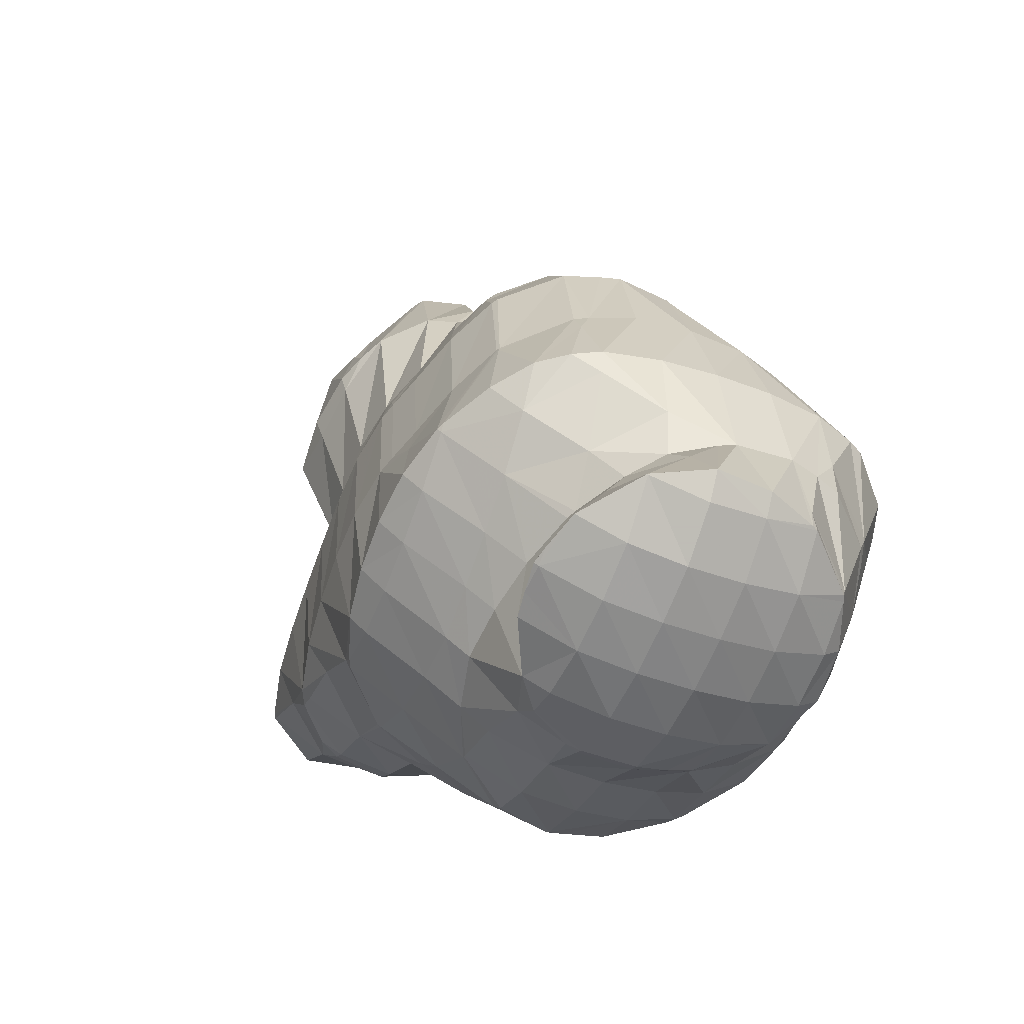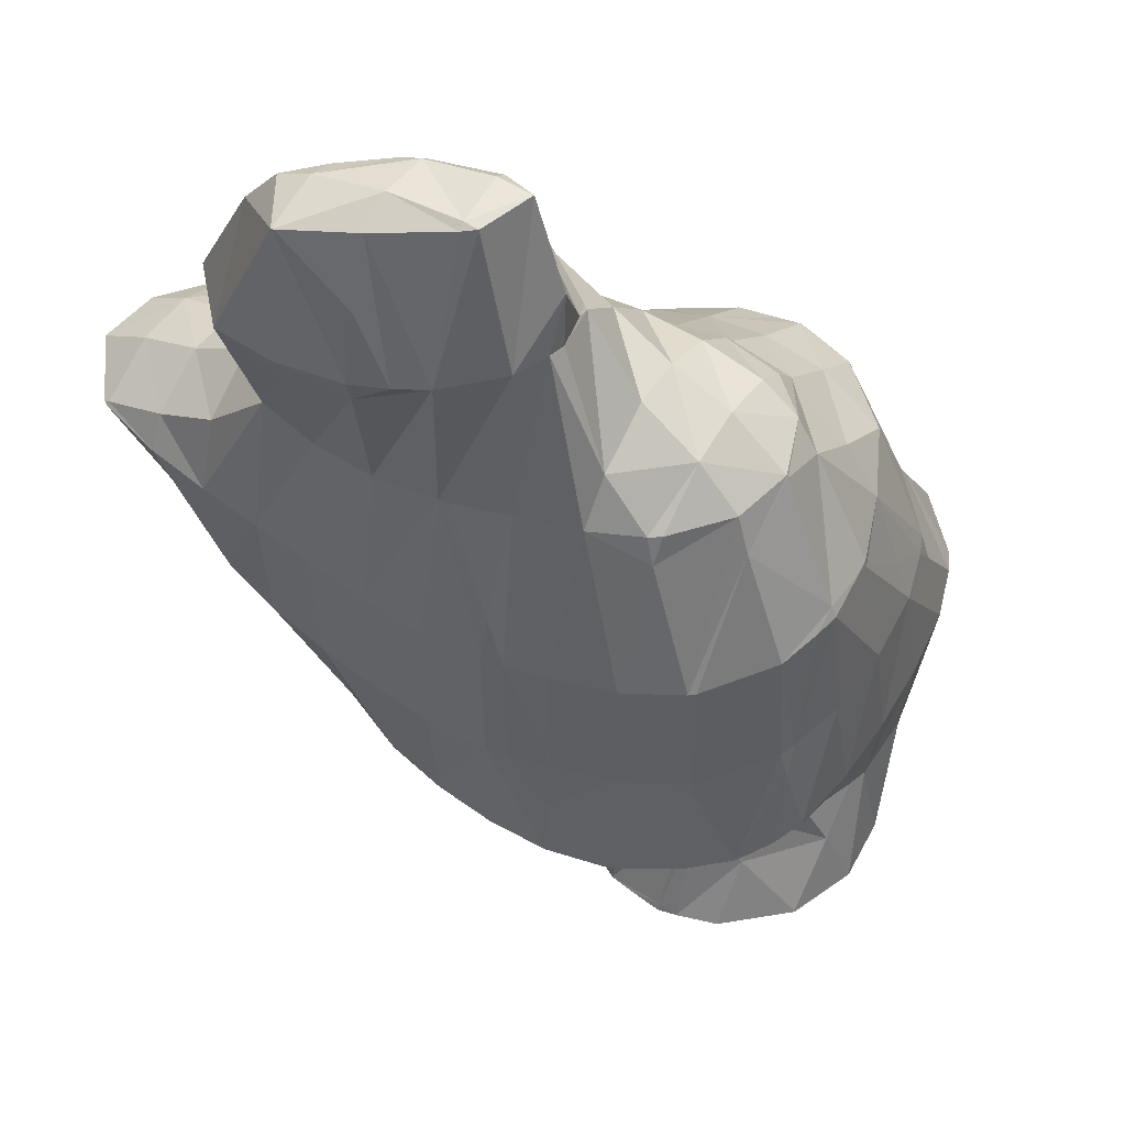
<metadata>
{"format":"obj","ext":"obj","renderer":"f3d","projection":"perspective","resolution":1024,"background":"white","views":[{"elev":75.6,"azim":153.1,"up":"+Z"},{"elev":-75.9,"azim":-159.3,"up":"+Y"}]}
</metadata>
<code>
v 258.3 279.2 86.81
v 258.8 279.7 86.25
v 258.2 279.3 86.83
v 257.8 279 87.07
v 259.7 281.4 84.43
v 259.8 282.3 83.58
v 259.3 282.2 84.47
v 258.2 281.7 85.75
v 259.2 280.1 85.75
v 257.1 280.9 86.78
v 256.8 278.6 87.6
v 255.9 280 87.59
v 254.6 278.7 88.02
v 254.6 278.6 88.02
v 254.6 278.6 88.02
v 259.4 283.4 82.64
v 259.2 283.7 82.37
v 259.1 283.7 82.57
v 258.1 283.5 84.12
v 257 282.9 85.31
v 255.9 282.1 86.31
v 254.7 281.2 87.15
v 253.5 280 87.71
v 252.9 279.3 87.76
v 257.9 284.7 81.64
v 257.8 284.8 81.95
v 256.8 284.5 83.49
v 255.7 283.9 84.67
v 254.6 283.1 85.66
v 253.4 282.2 86.48
v 252.2 281 87
v 251.7 280.4 87.02
v 257 285.2 81.4
v 256.3 285.5 81.26
v 255.5 285.4 82.65
v 254.4 284.8 83.86
v 253.3 284 84.83
v 252.1 283 85.6
v 251 281.5 86.09
v 250.9 281.7 85.96
v 254.1 285.8 81.4
v 254.1 285.8 81.44
v 253.1 285.4 82.77
v 251.9 284.5 83.71
v 250.8 283.4 84.41
v 250.8 283.5 84.25
v 254.1 285.8 81.41
v 252.4 285.5 82.11
v 251.4 284.6 83.16
v 258.1 279.1 86.63
v 261.4 280.7 80.16
v 261.8 281.8 78.83
v 261 281.8 80.49
v 260.1 281.9 82.48
v 260.6 279.7 81.43
v 259.4 279 82.48
v 258.1 278.4 83.42
v 256.6 277.9 84.21
v 255.5 278.1 85.9
v 256.3 277.9 84.31
v 254.6 278.6 87.99
v 261.8 282 78.7
v 261.5 283.5 77.16
v 260.8 283.6 78.72
v 259.9 283.4 80.44
v 254.6 277.7 84.76
v 253.3 277.7 84.96
v 253 278.3 86.17
v 260.7 284.5 76.39
v 260.5 284.7 76.2
v 260.5 284.7 76.3
v 259.6 284.7 78.21
v 258.6 284.5 79.89
v 251.9 278.1 84.81
v 251.4 278.3 84.7
v 260.1 284.9 76.07
v 259 285.6 75.73
v 258.3 285.6 77.39
v 257.3 285.4 79.05
v 256.4 285.4 80.96
v 250.7 281.1 85.54
v 250.1 279.3 84
v 257 286.1 75.73
v 256.9 286.1 76.18
v 255.9 285.9 77.92
v 255 285.7 79.57
v 250.6 283.3 84.22
v 249.6 279.9 83.47
v 249.1 280.5 82.95
v 256.5 286.1 75.81
v 254.5 286.1 76.36
v 254.3 286 76.43
v 253.4 285.7 77.85
v 252.4 285.3 79.24
v 251.3 284.8 80.48
v 250.1 283.6 81.13
v 249 282 81.53
v 249.1 282.4 81.15
v 252.9 285.6 77.2
v 251.7 284.9 78.17
v 250.6 284.1 79.19
v 249.6 283.2 80.27
v 263.1 276.6 78.93
v 263.6 277.5 77.79
v 262.8 277.3 79.22
v 261.8 276.7 80.58
v 262.2 275.7 80.16
v 260.8 275.9 81.69
v 261.1 274.9 81.3
v 259.7 275 82.61
v 259.9 274.2 82.32
v 258.5 273.8 83.25
v 258.5 273.7 83.19
v 258.3 273.6 83.28
v 263.7 279.3 75.86
v 263.6 279.4 75.77
v 263.6 279.5 75.9
v 262.8 279.6 78.09
v 263.7 277.7 77.55
v 261.9 279.4 79.76
v 260.9 278.8 81.16
v 259.8 278 82.18
v 258.7 277 83.05
v 257.5 275.9 83.74
v 256.7 273.4 83.82
v 256.2 274.5 84.14
v 255.3 273.4 84.1
v 263 280.8 74.52
v 262.6 281.4 76.26
v 261.9 281.8 78.66
v 255.2 276.5 84.46
v 254.2 273.6 84.07
v 253.7 274.6 84.2
v 253.4 274 83.95
v 262.1 282.1 73.41
v 261.6 283.3 76.56
v 252.6 276.5 84.46
v 251.9 274.8 83.42
v 261.9 282.3 73.27
v 261 283.2 72.62
v 261 283.3 72.93
v 250.5 275.8 82.73
v 260.4 283.5 72.47
v 259.1 285.3 75.19
v 259.4 284 72.26
v 249.2 276.8 81.95
v 257.3 284.3 72.54
v 257.2 284.3 72.6
v 248.7 279.6 82.39
v 248 277.9 81.04
v 255.6 284 73.33
v 254 283.6 74.17
v 253.3 283.5 74.49
v 248.7 281.8 81.09
v 247.3 278.8 80.22
v 247.2 279.2 79.88
v 252.3 283.3 74.89
v 250.7 282.9 75.63
v 249.1 282.4 76.36
v 249 282.4 76.44
v 248 281.9 77.56
v 247.1 280.6 78.45
v 247.6 281.4 77.65
v 247.9 281.7 77.3
v 265.3 276.7 72.68
v 265.4 277.1 72.22
v 265.2 277.1 72.88
v 264.3 276.9 74.81
v 264.5 275.7 74.03
v 263.7 277.4 77.34
v 263.5 274.9 75.3
v 262.5 274.1 76.53
v 261.5 273.4 77.71
v 260.2 272.9 78.79
v 259.7 272.8 79.13
v 259.3 273.2 80.85
v 258.4 273.5 82.95
v 265.4 278.2 71.04
v 265.2 278.8 70.54
v 265.1 278.9 71.14
v 264.3 279 73.34
v 258.8 272.5 79.71
v 257.3 272 80.54
v 255.6 271.8 81.33
v 255.6 271.7 81.15
v 264.2 279.9 69.75
v 263.9 280.1 70.85
v 263.2 280.5 73.32
v 255.5 271.7 81.17
v 253.2 272.5 82.05
v 253.2 271.9 81.3
v 262.6 280.7 69.58
v 262.5 280.7 69.77
v 262.1 282.1 73.32
v 252.7 272.1 81.22
v 251.4 272.6 80.88
v 262.4 280.7 69.6
v 260.3 281 70.07
v 250 273.6 80.2
v 260 281 70.16
v 258 281.7 71.39
v 258.2 280.8 70.93
v 257.5 280.8 71.17
v 248.7 274.6 79.35
v 255.8 282.5 72.47
v 256.2 280.8 71.59
v 254.7 280.7 72.05
v 248 275.5 78.57
v 247.8 276.4 79.01
v 247.8 275.9 78.23
v 254.2 280.7 72.21
v 252.4 282.1 74.09
v 252.5 280.4 72.93
v 251 280.1 73.56
v 247.7 277.4 76.75
v 247.6 277.9 77.03
v 247.9 277.9 76.3
v 250.8 280 73.65
v 249.5 279.4 74.52
v 247.9 281.4 77.11
v 248.4 278.6 75.53
v 266.5 276 67.5
v 266.5 276.1 67.36
v 266.5 276.1 67.59
v 265.7 276.4 70.02
v 265.6 274.9 68.84
v 264.6 274.1 70.1
v 263.6 273.3 71.33
v 262.5 272.5 72.53
v 261.5 271.8 73.72
v 260.4 271.1 74.87
v 259.2 270.5 75.93
v 258.7 270.4 76.26
v 266.2 277.7 65.94
v 265.6 278.1 68.15
v 257.8 270.1 76.85
v 256.3 269.7 77.67
v 254.7 269.4 78.24
v 264.8 278.6 65.53
v 264.4 279.2 67.7
v 254.5 269.4 78.29
v 252.3 269.7 78.39
v 262.8 279 65.81
v 262.7 279 65.84
v 251.2 270.1 78.13
v 250.6 270.4 77.95
v 260.9 278.9 66.63
v 259.6 278.7 67.27
v 249.7 271.3 77.33
v 249.5 271.6 77.35
v 249.5 271.5 77.15
v 259.2 278.7 67.49
v 257.7 278.3 68.44
v 256.1 278.4 69.78
v 256.1 277.9 69.34
v 255.8 277.9 69.45
v 248.7 272.8 76.05
v 248.7 273.9 78.13
v 254.2 279.9 71.59
v 254.2 277.8 69.99
v 253 277.8 70.29
v 248 274.3 74.76
v 252.1 277.7 70.51
v 250.6 279.2 72.84
v 250.3 277.5 71.12
v 249.3 277.1 71.73
v 248.1 275.8 73.17
v 248.2 277.1 74.2
v 248.7 276.6 72.27
v 248 274.3 74.75
v 248.9 276.9 72
v 266.4 275.9 67.39
v 265 274.7 67.99
v 263.6 273.2 68.4
v 261.9 271.4 68.17
v 261.9 271.3 68.18
v 261 270.3 69.4
v 259.8 269.6 70.49
v 258.5 268.9 71.49
v 258.3 268.9 71.64
v 258.6 269.9 74.86
v 265 276.4 66.22
v 263.6 275.1 66.8
v 262.2 273.6 67.09
v 261.4 272.8 67.04
v 257 268.5 72.37
v 255.5 268.1 73.22
v 254.1 267.8 73.82
v 254.3 268.1 74.58
v 263.8 277.5 65.75
v 262.5 276.3 66.4
v 261.1 275 66.95
v 259.8 273.5 67.01
v 253.8 267.8 73.93
v 252.1 268.5 75.21
v 252 268.1 74.17
v 261.4 277.7 66.34
v 260.2 276.5 66.97
v 259.5 273.5 67.06
v 258.8 275.1 67.44
v 257.7 273.8 67.41
v 250.6 268.9 73.83
v 250.6 268.9 73.91
v 250.7 270.3 77.64
v 259.3 278.4 67.37
v 258 277.1 67.93
v 257.1 273.9 67.56
v 256.7 275.6 68.28
v 255.1 273.9 68.23
v 255.1 273.8 68.21
v 255.1 273.8 68.23
v 249.8 270.2 72.89
v 249.7 270.4 73.94
v 254.6 276.4 69.46
v 253.6 273.4 69.06
v 253.2 275 69.78
v 252 273.8 70.36
v 252.2 272.9 69.95
v 250.7 272.8 71.05
v 250.8 272.3 70.83
v 249.6 272.2 72.32
v 249.9 271.3 71.94
v 248.9 272.4 74.42
v 252.4 277 70.31
v 251.1 275.8 70.77
v 249.9 274.8 71.58
v 248.8 274.2 72.81
v 248 274.2 74.74
v 248.9 276.8 71.96
v 261.7 267.9 65.67
v 261.7 267.9 65.67
v 261.7 267.9 65.67
v 260.7 267.6 67.29
v 260.6 266.9 66.77
v 259.2 266.7 68.16
v 259.1 266.2 67.71
v 258.2 265.9 68.12
v 261.7 269.6 64.35
v 257.3 265.7 68.46
v 255.5 265.9 68.82
v 260.4 270.5 63.96
v 254.6 266.4 68.77
v 254.3 266.7 68.72
v 254.5 267.7 72.05
v 259 272.1 65.55
v 258.6 270.9 64.21
v 258.3 270.9 64.3
v 253.7 267.5 68.34
v 253.5 267.9 68.3
v 253.6 267.9 68.16
v 253.1 268.2 70.83
v 252.4 268 72.61
v 257.1 273 66.84
v 256.8 270.7 64.96
v 255.2 270.8 66.17
v 255.1 270.3 65.8
v 253.9 269.9 67.04
v 253.9 269.5 66.82
v 253 269.6 68.73
v 252.2 269.4 70.44
v 251.3 269 71.95
v 253.7 272.5 68.49
v 252.5 271.5 69.34
v 251.4 270.8 70.42
v 250.3 270.3 71.73
v 261.7 267.9 65.66
v 259.2 264.8 63.74
v 259.2 264.8 63.76
v 259.2 264.8 63.77
v 258.3 265.1 66.14
v 259.8 267.3 63.08
v 258.8 266.2 62.78
v 257.3 264.3 64.5
v 255.3 264 65.17
v 254.9 264 65.28
v 259.1 269 63.49
v 257.6 266.3 63
v 257.3 267.3 63.3
v 256.1 266.3 63.42
v 253.8 265.9 67.51
v 253.6 264.8 65.09
v 256.9 269.5 64.3
v 255.6 266.1 63.64
v 255.3 268.2 64.67
v 253.9 267.3 65.49
v 254.1 265.5 64.52
v 259.2 264.8 63.75
v 258 265.6 63.01
v 256.6 264.7 63.86
v 255.2 264.1 65
v 255.7 265.9 63.58
v 254.2 265 64.45
g foo
f 1 2 3
f 4 1 3
f 5 6 7
f 5 7 8
f 5 8 9
f 9 8 2
f 2 8 3
f 3 8 10
f 4 3 11
f 11 3 12
f 12 3 10
f 11 12 13
f 11 13 14
f 15 14 13
f 16 17 18
f 16 18 6
f 6 18 7
f 7 18 19
f 20 8 19
f 8 7 19
f 21 10 20
f 10 8 20
f 22 12 21
f 12 10 21
f 23 13 22
f 13 12 22
f 15 13 23
f 15 23 24
f 25 26 18
f 25 18 17
f 27 19 26
f 19 18 26
f 28 20 27
f 20 19 27
f 29 21 28
f 21 20 28
f 30 22 29
f 22 21 29
f 31 23 30
f 23 22 30
f 24 23 31
f 24 31 32
f 25 33 26
f 34 35 33
f 33 35 26
f 26 35 27
f 36 28 35
f 28 27 35
f 37 29 36
f 29 28 36
f 38 30 37
f 30 29 37
f 39 31 40
f 40 31 38
f 38 31 30
f 39 32 31
f 41 42 35
f 41 35 34
f 43 36 42
f 36 35 42
f 44 37 43
f 37 36 43
f 45 38 46
f 46 38 44
f 44 38 37
f 45 40 38
f 41 47 42
f 48 43 42
f 48 42 47
f 49 44 43
f 49 43 48
f 49 46 44
f 50 2 1
f 50 1 4
f 51 52 53
f 51 53 54
f 51 54 55
f 6 5 54
f 54 5 55
f 55 5 56
f 9 57 5
f 57 56 5
f 2 50 9
f 50 58 9
f 58 57 9
f 4 11 59
f 4 59 60
f 4 60 50
f 50 60 58
f 59 11 14
f 59 14 61
f 61 14 15
f 62 63 64
f 62 64 52
f 52 64 53
f 53 64 65
f 17 16 65
f 16 54 65
f 54 53 65
f 54 16 6
f 60 59 66
f 67 66 68
f 66 59 68
f 59 61 68
f 61 15 24
f 61 24 68
f 69 70 71
f 69 71 63
f 63 71 64
f 64 71 72
f 73 65 72
f 65 64 72
f 65 25 17
f 65 73 25
f 67 68 74
f 68 24 74
f 74 24 75
f 75 24 32
f 70 76 71
f 77 78 76
f 76 78 71
f 71 78 72
f 79 73 78
f 73 72 78
f 33 25 80
f 25 73 80
f 73 79 80
f 80 34 33
f 81 39 40
f 81 82 39
f 39 82 32
f 32 82 75
f 83 84 78
f 83 78 77
f 85 79 84
f 79 78 84
f 86 80 85
f 80 79 85
f 80 41 34
f 80 86 41
f 87 45 46
f 81 40 45
f 81 45 87
f 81 87 88
f 88 87 89
f 88 82 81
f 83 90 84
f 91 85 84
f 91 84 90
f 92 93 91
f 91 93 85
f 85 93 86
f 47 41 94
f 41 86 94
f 86 93 94
f 94 48 47
f 94 95 48
f 95 49 48
f 95 96 49
f 87 46 49
f 87 49 96
f 87 96 97
f 97 96 98
f 97 89 87
f 92 99 93
f 100 94 93
f 100 93 99
f 101 95 94
f 101 94 100
f 102 96 95
f 102 95 101
f 102 98 96
f 103 104 105
f 103 105 106
f 103 106 107
f 107 106 108
f 107 108 109
f 109 108 110
f 109 110 111
f 111 110 112
f 111 112 113
f 114 113 112
f 115 116 117
f 115 117 118
f 115 118 119
f 119 118 104
f 104 118 105
f 105 118 120
f 121 106 120
f 106 105 120
f 122 108 121
f 108 106 121
f 123 110 122
f 110 108 122
f 124 112 123
f 112 110 123
f 114 112 125
f 125 112 126
f 126 112 124
f 127 125 126
f 128 129 117
f 128 117 116
f 130 118 129
f 118 117 129
f 52 51 130
f 51 120 130
f 120 118 130
f 121 51 55
f 121 120 51
f 122 55 56
f 122 121 55
f 123 56 57
f 123 122 56
f 124 57 58
f 124 123 57
f 58 60 124
f 60 131 124
f 131 126 124
f 127 126 132
f 132 126 133
f 133 126 131
f 134 132 133
f 135 136 129
f 135 129 128
f 63 62 136
f 62 130 136
f 130 129 136
f 130 62 52
f 131 60 66
f 66 67 131
f 67 137 131
f 137 133 131
f 134 133 137
f 134 137 138
f 139 140 141
f 141 70 69
f 141 69 136
f 141 136 139
f 139 136 135
f 136 69 63
f 137 67 74
f 74 75 137
f 137 75 138
f 138 75 142
f 140 143 141
f 144 76 70
f 144 70 141
f 144 141 145
f 145 141 143
f 144 77 76
f 82 146 75
f 146 142 75
f 145 147 144
f 144 147 77
f 147 148 77
f 148 83 77
f 149 88 89
f 149 150 88
f 88 150 82
f 82 150 146
f 148 151 90
f 148 90 83
f 90 151 91
f 151 152 91
f 91 153 92
f 91 152 153
f 154 97 98
f 149 89 97
f 149 97 154
f 149 154 155
f 155 154 156
f 155 150 149
f 153 157 99
f 153 99 92
f 99 157 100
f 157 158 100
f 100 158 101
f 158 159 101
f 160 161 159
f 161 102 159
f 102 101 159
f 154 98 102
f 154 102 161
f 154 161 162
f 162 161 163
f 162 156 154
f 160 164 161
f 164 163 161
f 165 166 167
f 165 167 168
f 165 168 169
f 169 168 170
f 169 170 171
f 104 103 170
f 170 103 171
f 171 103 172
f 107 173 103
f 173 172 103
f 109 174 107
f 174 173 107
f 175 174 176
f 176 174 111
f 111 174 109
f 176 111 113
f 176 113 177
f 177 113 114
f 178 179 180
f 178 180 166
f 166 180 167
f 167 180 181
f 116 115 181
f 115 168 181
f 168 167 181
f 170 115 119
f 170 168 115
f 170 119 104
f 175 176 182
f 183 176 177
f 183 182 176
f 114 125 184
f 114 184 185
f 114 185 177
f 177 185 183
f 184 125 127
f 186 187 180
f 186 180 179
f 188 181 187
f 181 180 187
f 181 128 116
f 181 188 128
f 185 184 189
f 127 132 190
f 127 190 191
f 127 191 184
f 184 191 189
f 190 132 134
f 192 193 187
f 192 187 186
f 194 188 193
f 188 187 193
f 188 135 128
f 188 194 135
f 191 190 195
f 190 134 195
f 195 134 196
f 196 134 138
f 192 197 193
f 193 139 194
f 139 193 140
f 140 193 197
f 197 198 140
f 194 139 135
f 142 199 138
f 199 196 138
f 198 200 143
f 198 143 140
f 201 145 202
f 145 143 202
f 143 200 202
f 203 201 202
f 146 204 142
f 204 199 142
f 201 147 145
f 148 147 201
f 148 201 203
f 148 203 205
f 205 203 206
f 207 205 206
f 208 209 210
f 208 204 209
f 209 204 150
f 150 204 146
f 205 151 148
f 207 211 205
f 205 211 151
f 151 211 152
f 212 153 213
f 153 152 213
f 152 211 213
f 214 212 213
f 215 216 217
f 155 156 216
f 155 216 215
f 155 215 209
f 209 215 210
f 209 150 155
f 212 157 153
f 214 218 212
f 212 218 157
f 157 218 158
f 158 218 159
f 218 219 159
f 220 160 221
f 160 159 221
f 159 219 221
f 162 163 220
f 162 220 221
f 162 221 216
f 216 221 217
f 216 156 162
f 220 164 160
f 220 163 164
f 222 223 224
f 222 224 225
f 222 225 226
f 166 165 225
f 225 165 226
f 226 165 227
f 169 228 165
f 228 227 165
f 171 229 169
f 229 228 169
f 172 230 171
f 230 229 171
f 173 231 172
f 231 230 172
f 174 232 173
f 232 231 173
f 233 232 174
f 233 174 175
f 234 235 224
f 234 224 223
f 179 178 235
f 178 225 235
f 225 224 235
f 225 178 166
f 182 233 175
f 182 236 233
f 183 237 182
f 237 236 182
f 238 237 183
f 238 183 185
f 239 240 235
f 239 235 234
f 235 186 179
f 235 240 186
f 189 238 185
f 189 241 238
f 242 241 189
f 242 189 191
f 239 243 240
f 240 243 186
f 243 244 186
f 244 192 186
f 195 242 191
f 195 245 242
f 246 245 195
f 246 195 196
f 244 247 197
f 244 197 192
f 197 248 198
f 197 247 248
f 249 250 251
f 249 246 250
f 250 246 199
f 199 246 196
f 248 252 200
f 248 200 198
f 200 252 202
f 252 253 202
f 254 203 255
f 203 202 255
f 202 253 255
f 256 254 255
f 257 250 258
f 257 251 250
f 250 199 204
f 250 204 258
f 254 206 203
f 207 206 254
f 207 254 256
f 207 256 259
f 259 256 260
f 261 259 260
f 258 208 257
f 208 210 257
f 210 262 257
f 258 204 208
f 259 211 207
f 261 263 259
f 259 263 211
f 211 263 213
f 264 214 265
f 214 213 265
f 213 263 265
f 266 264 265
f 267 268 269
f 217 268 215
f 268 267 215
f 267 270 215
f 270 262 210
f 270 210 215
f 264 218 214
f 266 271 264
f 264 271 218
f 218 271 219
f 268 221 269
f 269 221 271
f 271 221 219
f 268 217 221
f 272 223 222
f 272 222 226
f 272 226 273
f 273 226 227
f 273 227 274
f 274 227 275
f 275 227 276
f 276 227 228
f 229 277 228
f 277 276 228
f 230 278 229
f 278 277 229
f 231 279 230
f 279 278 230
f 280 279 281
f 281 279 232
f 232 279 231
f 281 232 233
f 282 234 223
f 282 223 272
f 283 282 273
f 282 272 273
f 284 283 274
f 283 273 274
f 275 284 274
f 275 285 284
f 280 281 286
f 281 233 286
f 233 236 286
f 236 287 286
f 288 287 289
f 289 287 237
f 237 287 236
f 289 237 238
f 290 239 234
f 290 234 282
f 291 290 283
f 290 282 283
f 292 291 284
f 291 283 284
f 285 292 284
f 285 293 292
f 288 289 294
f 238 241 295
f 238 295 296
f 238 296 289
f 289 296 294
f 295 241 242
f 290 243 239
f 243 290 244
f 244 290 297
f 297 290 291
f 298 297 292
f 297 291 292
f 293 299 292
f 299 300 292
f 300 298 292
f 301 300 299
f 302 295 303
f 302 296 295
f 245 304 242
f 242 304 295
f 295 304 303
f 304 245 246
f 297 247 244
f 247 297 248
f 248 297 305
f 305 297 298
f 306 305 300
f 305 298 300
f 301 307 300
f 307 308 300
f 308 306 300
f 307 309 308
f 307 310 309
f 311 309 310
f 312 303 313
f 312 302 303
f 251 313 249
f 249 313 304
f 304 313 303
f 304 246 249
f 305 252 248
f 306 253 252
f 306 252 305
f 308 255 253
f 308 253 306
f 255 308 256
f 256 308 314
f 314 308 309
f 311 315 309
f 315 316 309
f 316 314 309
f 315 317 316
f 315 318 317
f 318 319 317
f 318 320 319
f 320 321 319
f 320 322 321
f 322 312 321
f 312 313 321
f 313 323 321
f 313 251 257
f 313 257 323
f 314 260 256
f 260 314 261
f 261 314 324
f 324 314 316
f 325 324 317
f 324 316 317
f 326 325 319
f 325 317 319
f 327 326 321
f 326 319 321
f 328 327 323
f 327 321 323
f 323 257 262
f 323 262 328
f 324 263 261
f 325 265 263
f 325 263 324
f 265 325 266
f 266 325 329
f 329 325 326
f 269 329 267
f 267 329 327
f 327 329 326
f 328 270 267
f 328 267 327
f 328 262 270
f 329 271 266
f 329 269 271
f 330 331 332
f 330 332 333
f 330 333 334
f 334 333 335
f 334 335 336
f 337 336 335
f 332 331 276
f 276 331 275
f 275 331 338
f 333 276 277
f 333 332 276
f 335 277 278
f 335 333 277
f 337 335 339
f 335 278 339
f 278 279 339
f 340 339 279
f 340 279 280
f 275 338 285
f 338 341 285
f 286 340 280
f 286 342 340
f 343 342 344
f 344 342 287
f 287 342 286
f 344 287 288
f 345 293 346
f 346 293 341
f 341 293 285
f 347 345 346
f 348 349 350
f 348 343 349
f 343 344 349
f 344 351 349
f 294 352 288
f 288 352 344
f 344 352 351
f 352 294 296
f 345 299 293
f 301 299 345
f 301 345 347
f 301 347 353
f 353 347 354
f 354 355 353
f 354 356 355
f 356 357 355
f 356 358 357
f 358 350 357
f 350 349 357
f 349 359 357
f 360 359 351
f 359 349 351
f 361 360 352
f 360 351 352
f 352 296 302
f 352 302 361
f 353 307 301
f 355 310 307
f 355 307 353
f 310 355 311
f 311 355 362
f 362 355 357
f 363 362 359
f 362 357 359
f 364 363 360
f 363 359 360
f 365 364 361
f 364 360 361
f 361 302 312
f 361 312 365
f 362 315 311
f 363 318 315
f 363 315 362
f 364 320 318
f 364 318 363
f 365 322 320
f 365 320 364
f 365 312 322
f 366 331 330
f 366 330 367
f 367 330 368
f 368 330 334
f 369 368 370
f 370 368 336
f 336 368 334
f 370 336 337
f 371 338 331
f 371 331 366
f 367 371 366
f 367 372 371
f 369 370 373
f 370 337 373
f 337 339 373
f 339 374 373
f 375 374 339
f 375 339 340
f 376 341 338
f 376 338 371
f 372 377 371
f 377 378 371
f 378 376 371
f 379 378 377
f 342 380 340
f 380 381 340
f 381 375 340
f 380 342 343
f 376 346 341
f 346 376 347
f 347 376 382
f 382 376 378
f 379 383 378
f 383 384 378
f 384 382 378
f 383 385 384
f 383 386 385
f 348 350 385
f 348 385 386
f 348 386 380
f 380 386 381
f 380 343 348
f 382 354 347
f 384 356 354
f 384 354 382
f 385 358 356
f 385 356 384
f 385 350 358
f 387 367 368
f 387 368 369
f 388 372 367
f 388 367 387
f 373 389 369
f 369 389 387
f 387 389 388
f 389 373 374
f 389 374 390
f 390 374 375
f 388 377 372
f 377 388 379
f 379 388 391
f 391 388 389
f 392 391 390
f 391 389 390
f 390 375 381
f 390 381 392
f 391 383 379
f 392 386 383
f 392 383 391
f 392 381 386
g

</code>
